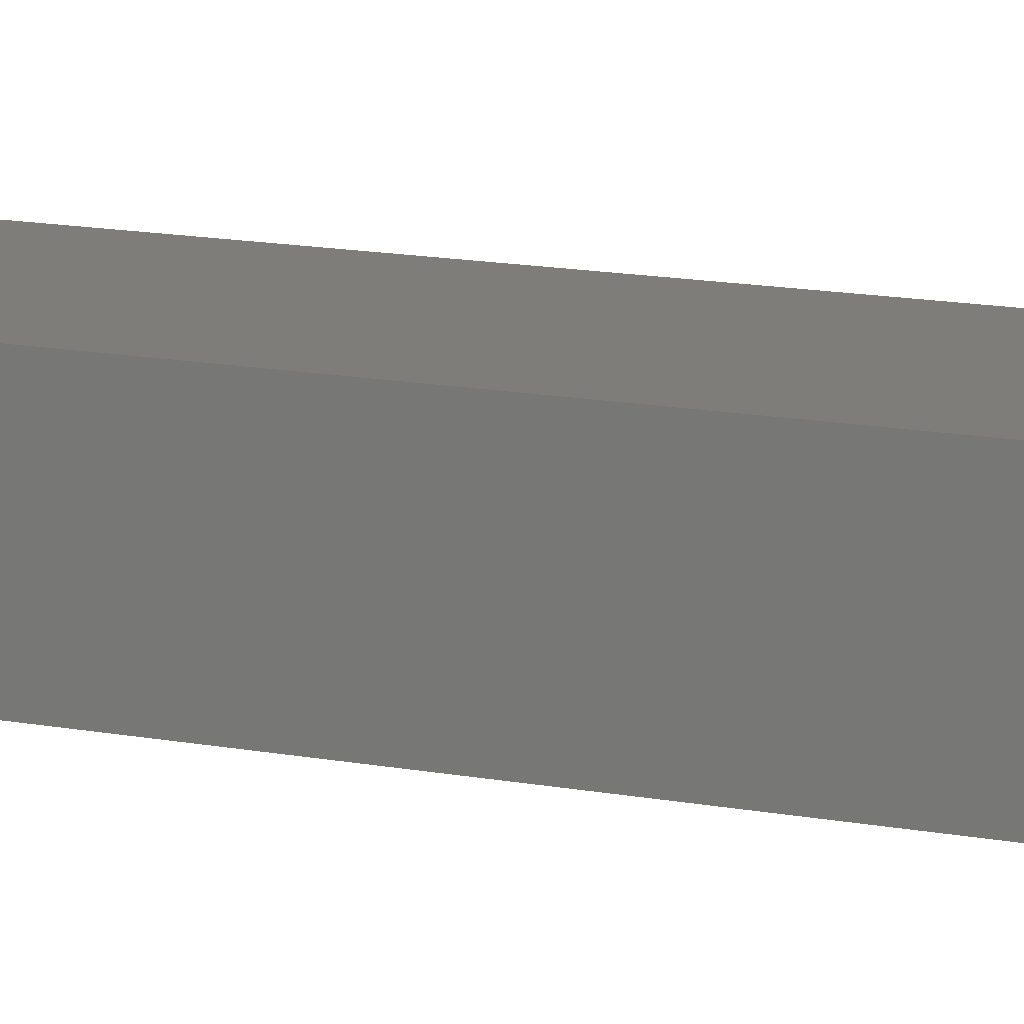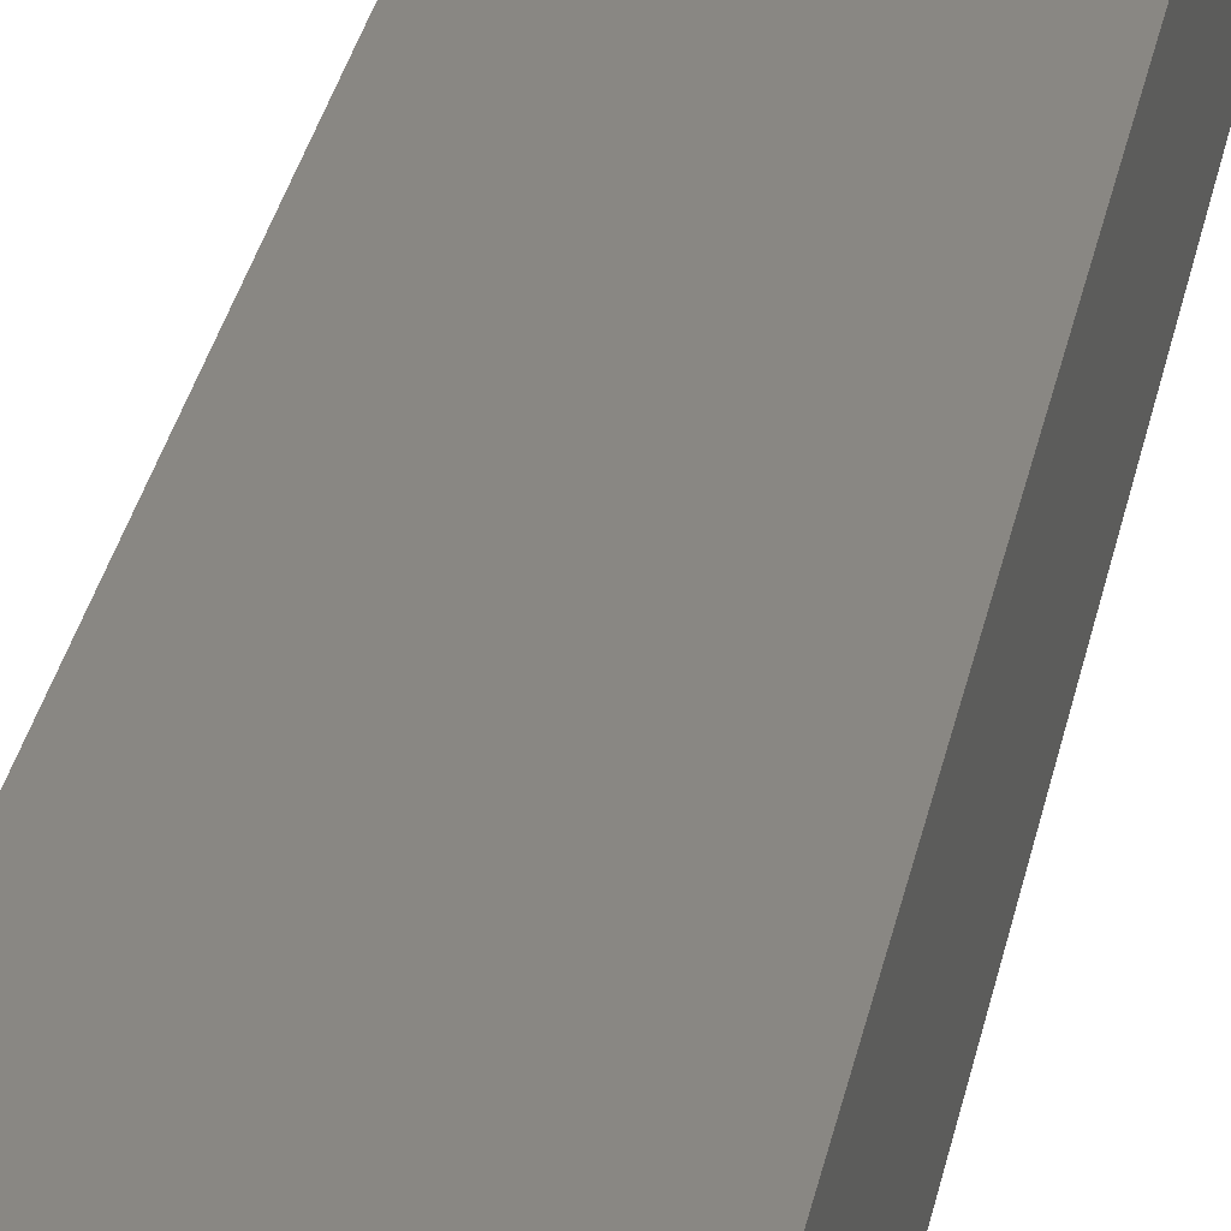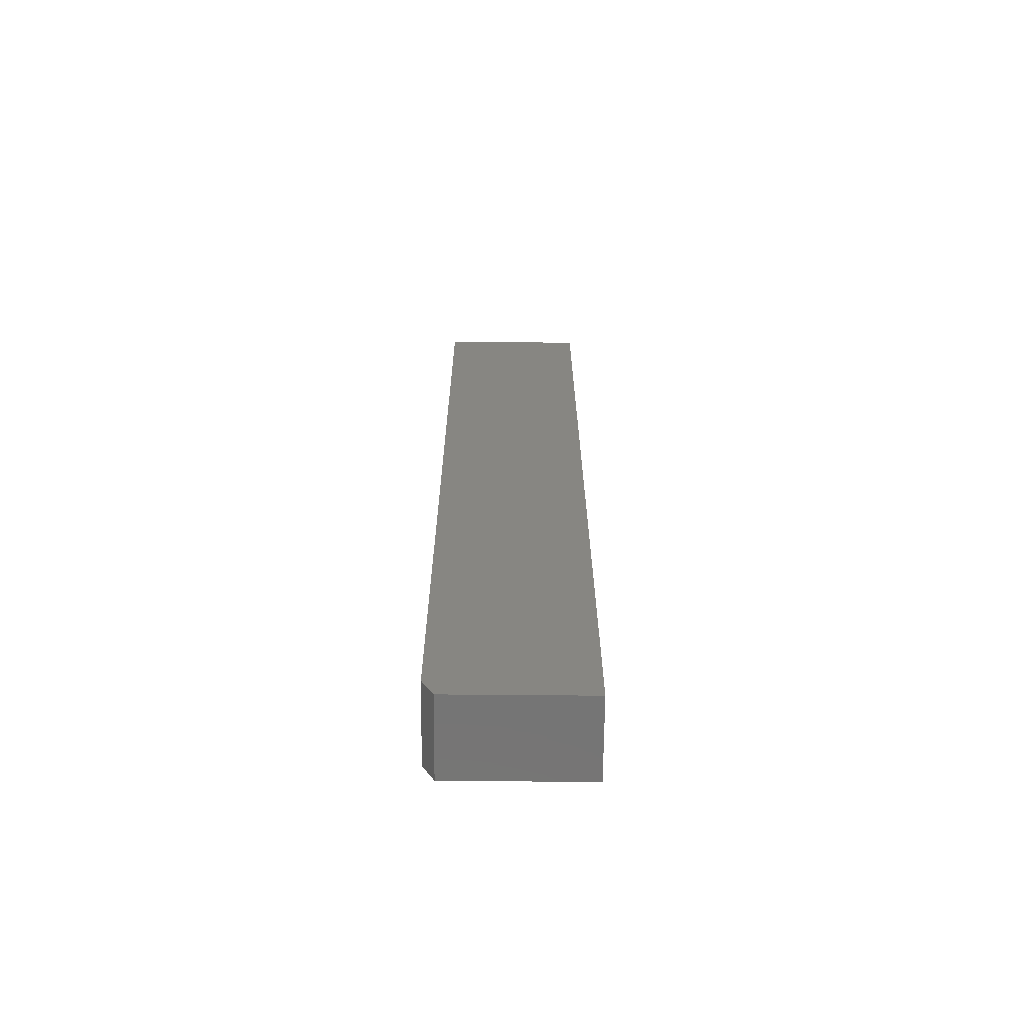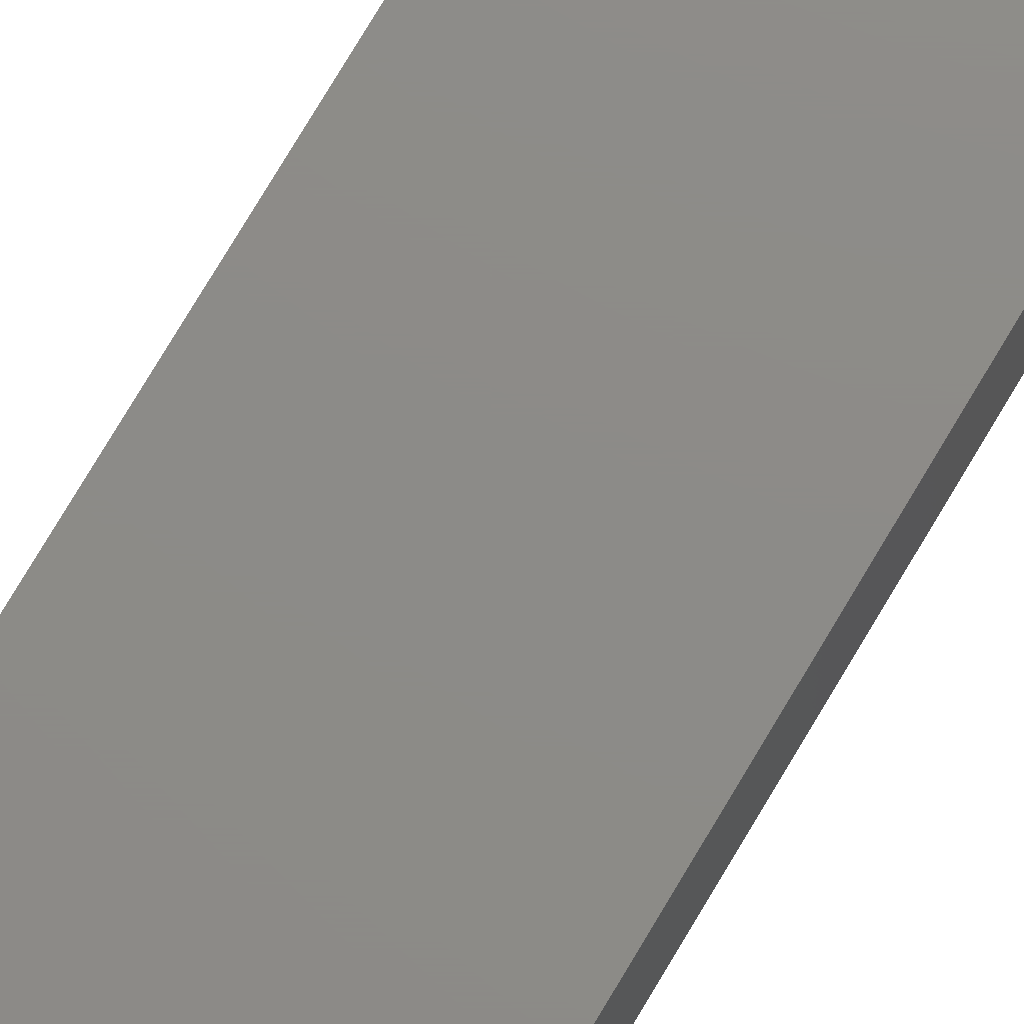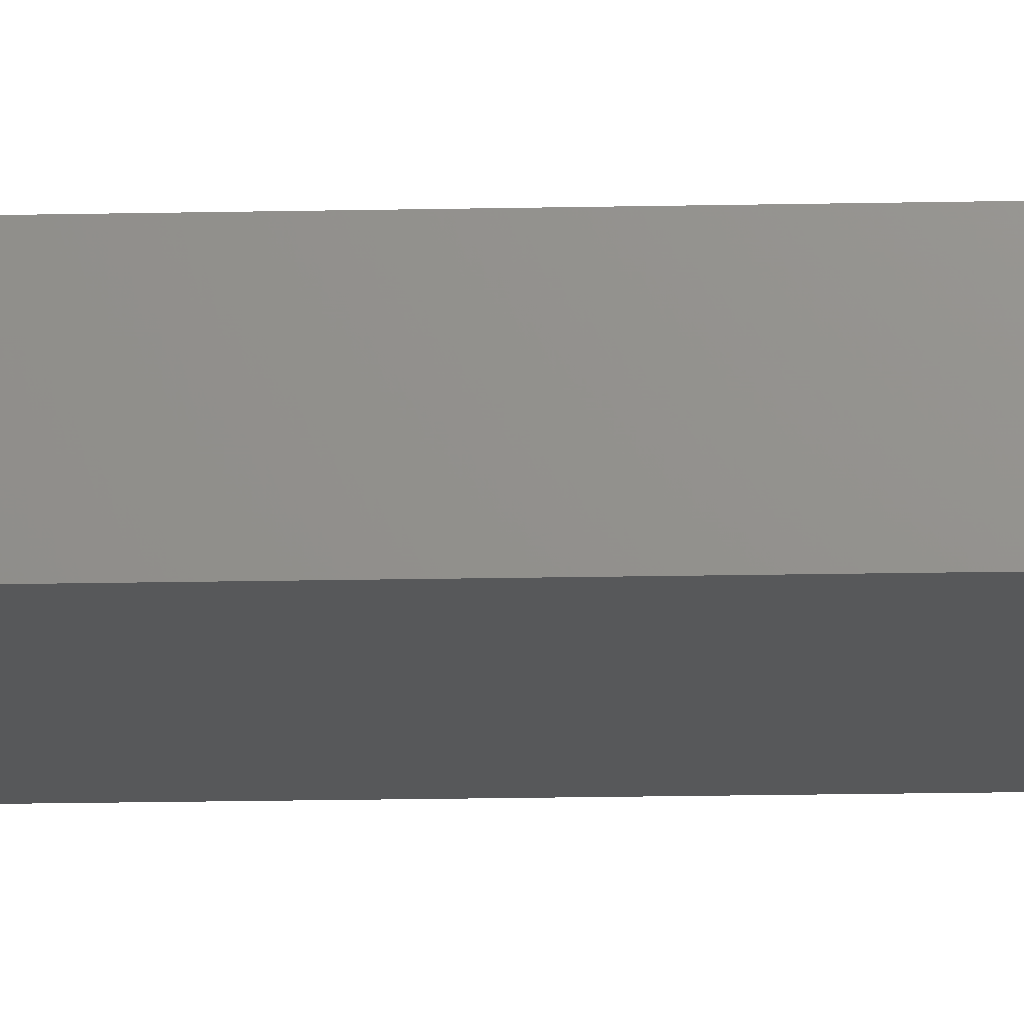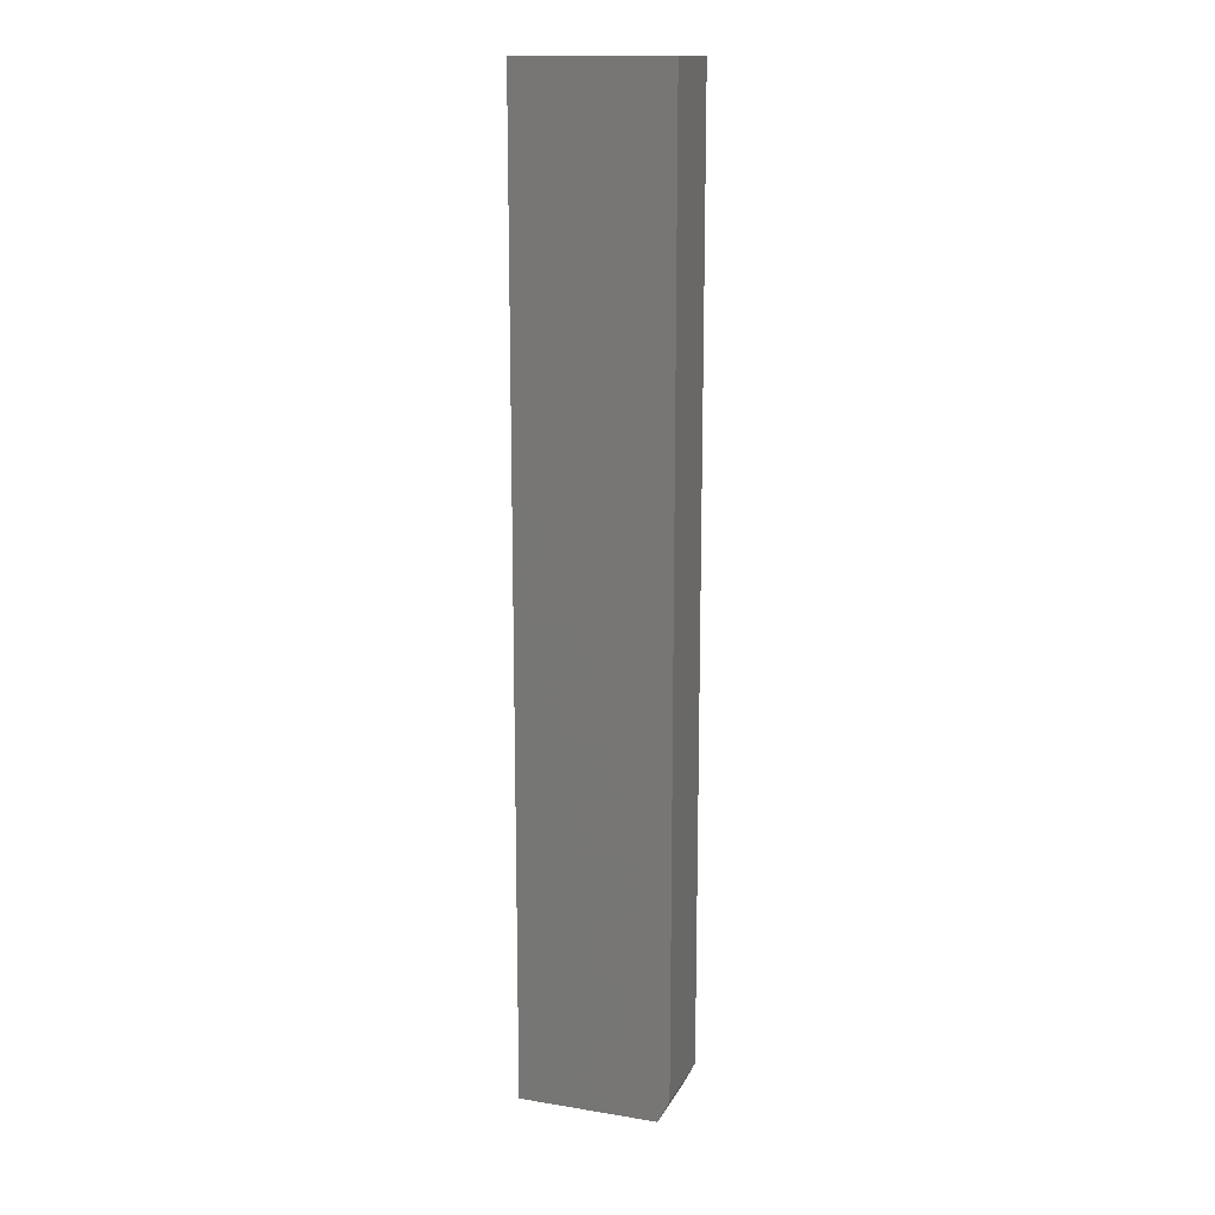
<metadata>
{"format":"stl","ext":"stl","renderer":"f3d","projection":"perspective","resolution":1024,"background":"white","views":[{"elev":10.2,"azim":-59.9,"up":"+Y"},{"elev":25.3,"azim":9.0,"up":"+Y"},{"elev":-67.3,"azim":-0.5,"up":"+Z"},{"elev":75.8,"azim":-149.3,"up":"+Y"},{"elev":-19.2,"azim":92.2,"up":"+Y"},{"elev":14.7,"azim":-160.7,"up":"+Z"}]}
</metadata>
<code>
# stl→obj: 10 verts, 16 faces
v -1.735e-18 9.568e-19 -0.6328
v -7.199e-17 3.971e-17 0
v -1.735e-18 0.05461 -0.6328
v -7.199e-17 0.05461 0
v 0.1016 3.971e-17 0
v 0.1016 0 -0.6484
v 0.007812 0 -0.6484
v 0.1016 0.05461 0
v 0.1016 0.05461 -0.6484
v 0.007812 0.05461 -0.6484
f 1 2 3
f 3 2 4
f 5 2 6
f 6 2 1
f 6 1 7
f 4 8 3
f 3 8 9
f 3 9 10
f 7 10 6
f 6 10 9
f 7 1 10
f 10 1 3
f 6 9 5
f 5 9 8
f 4 2 8
f 8 2 5

</code>
